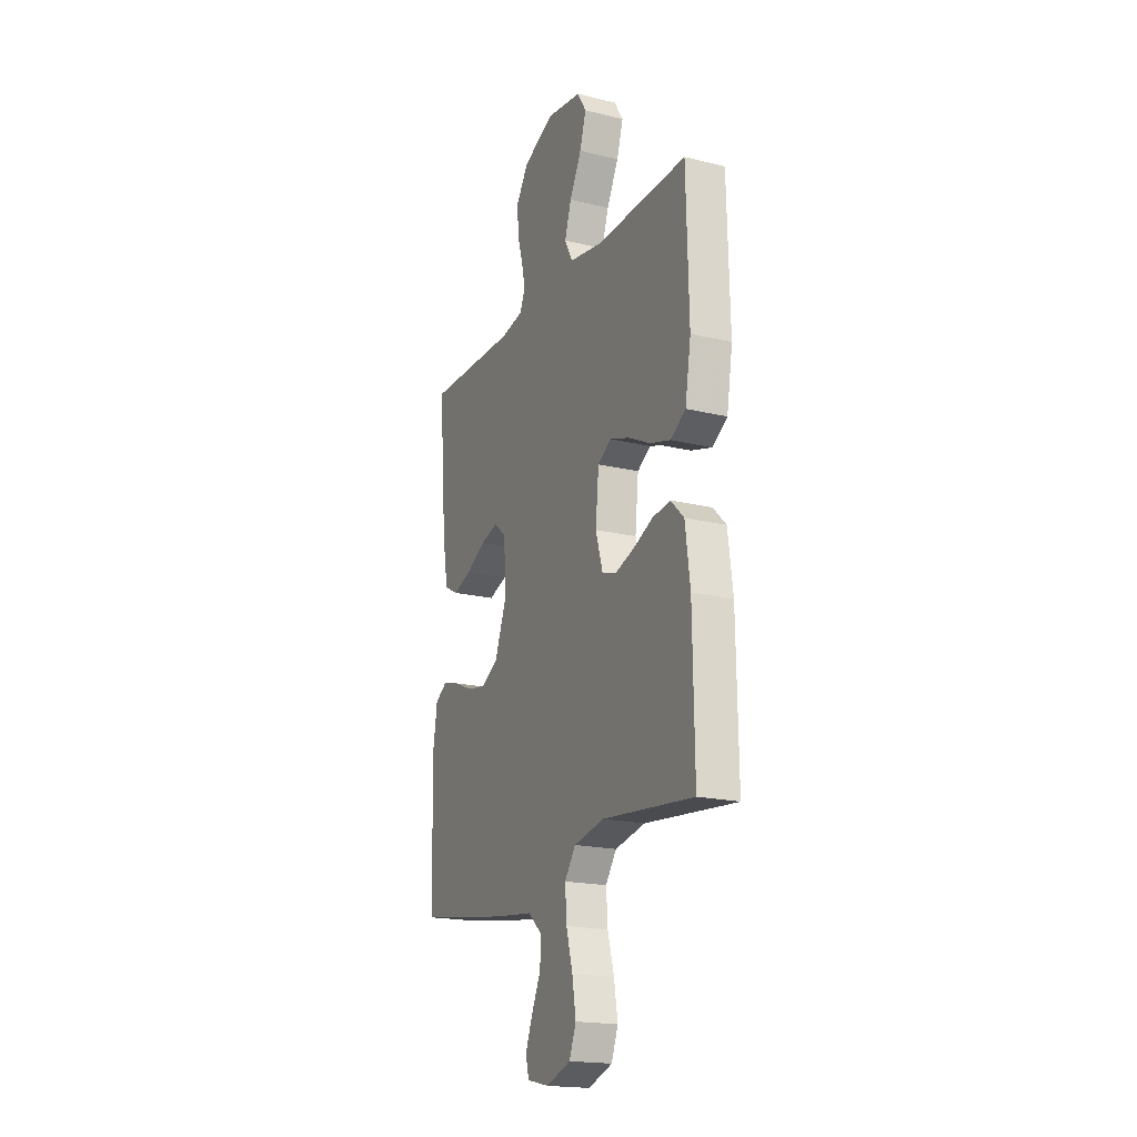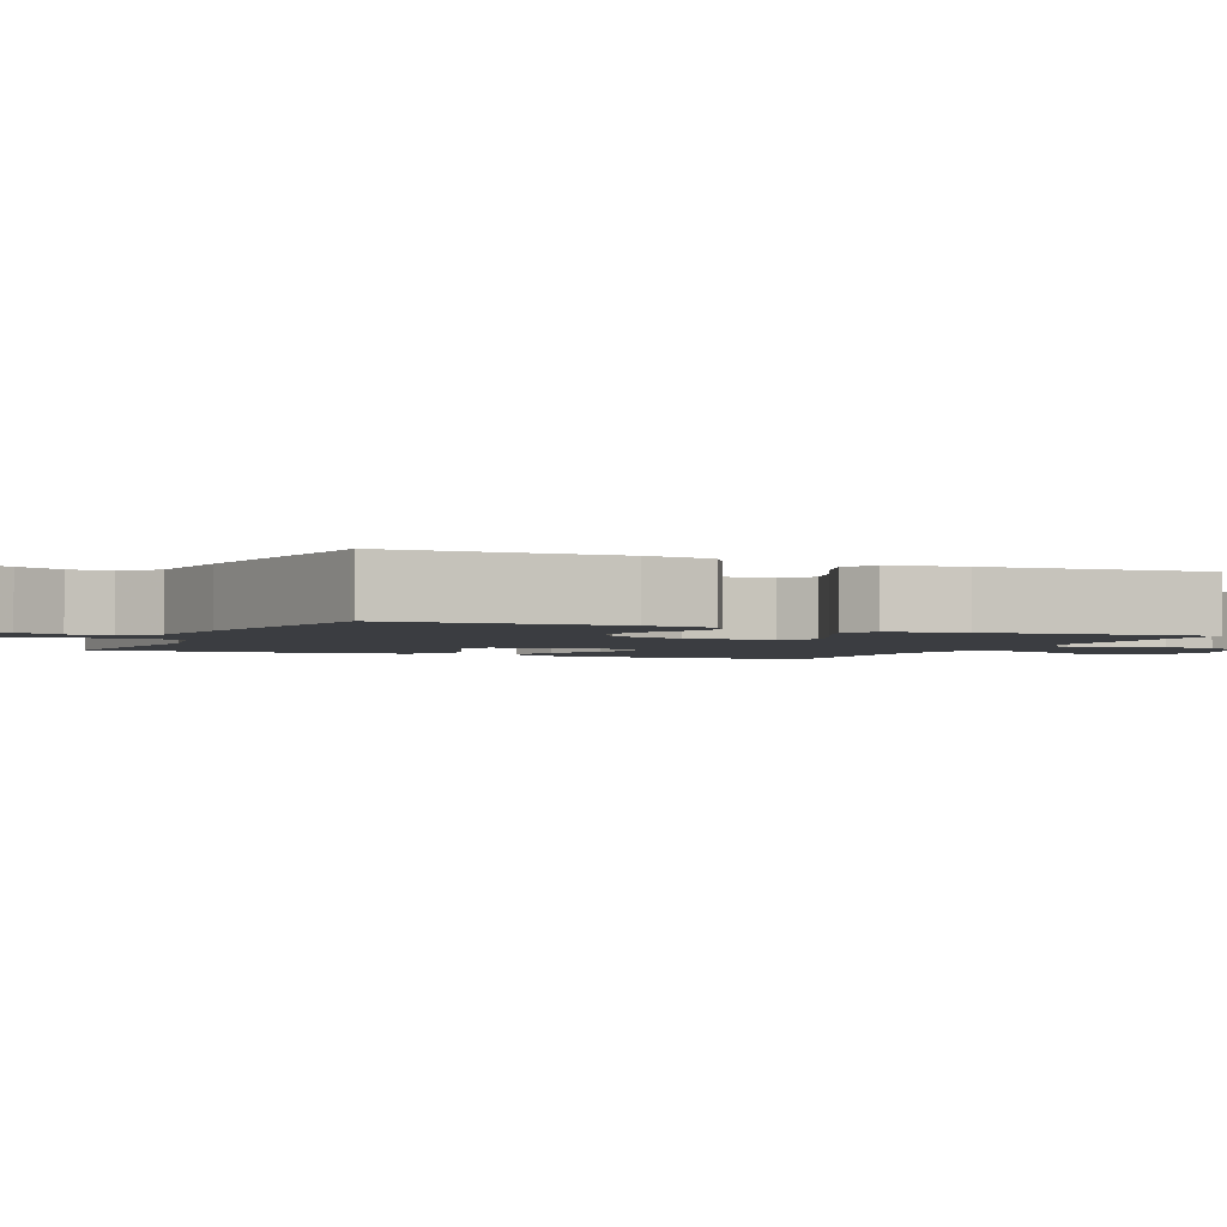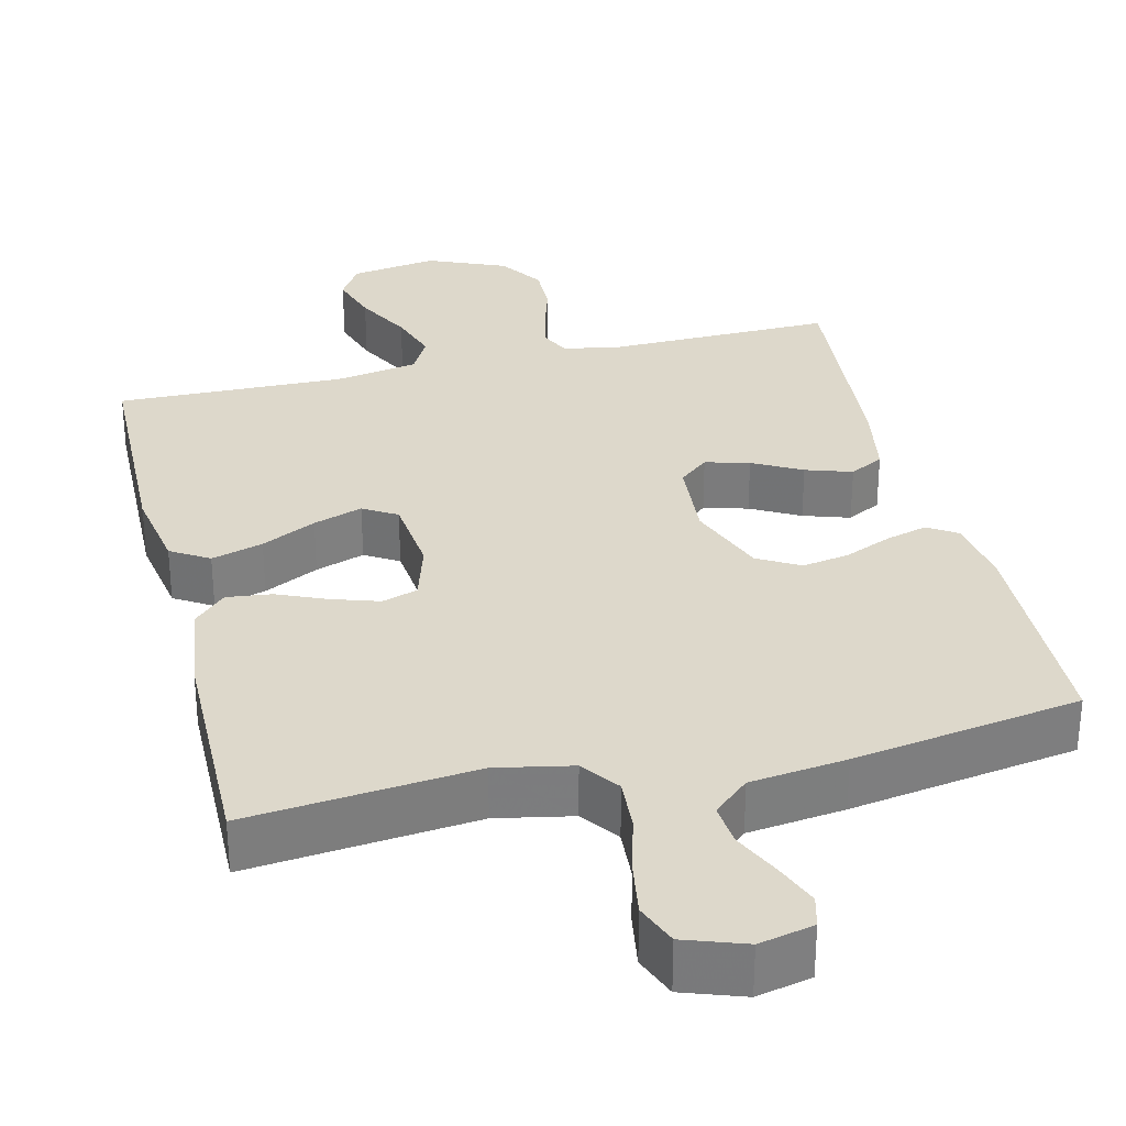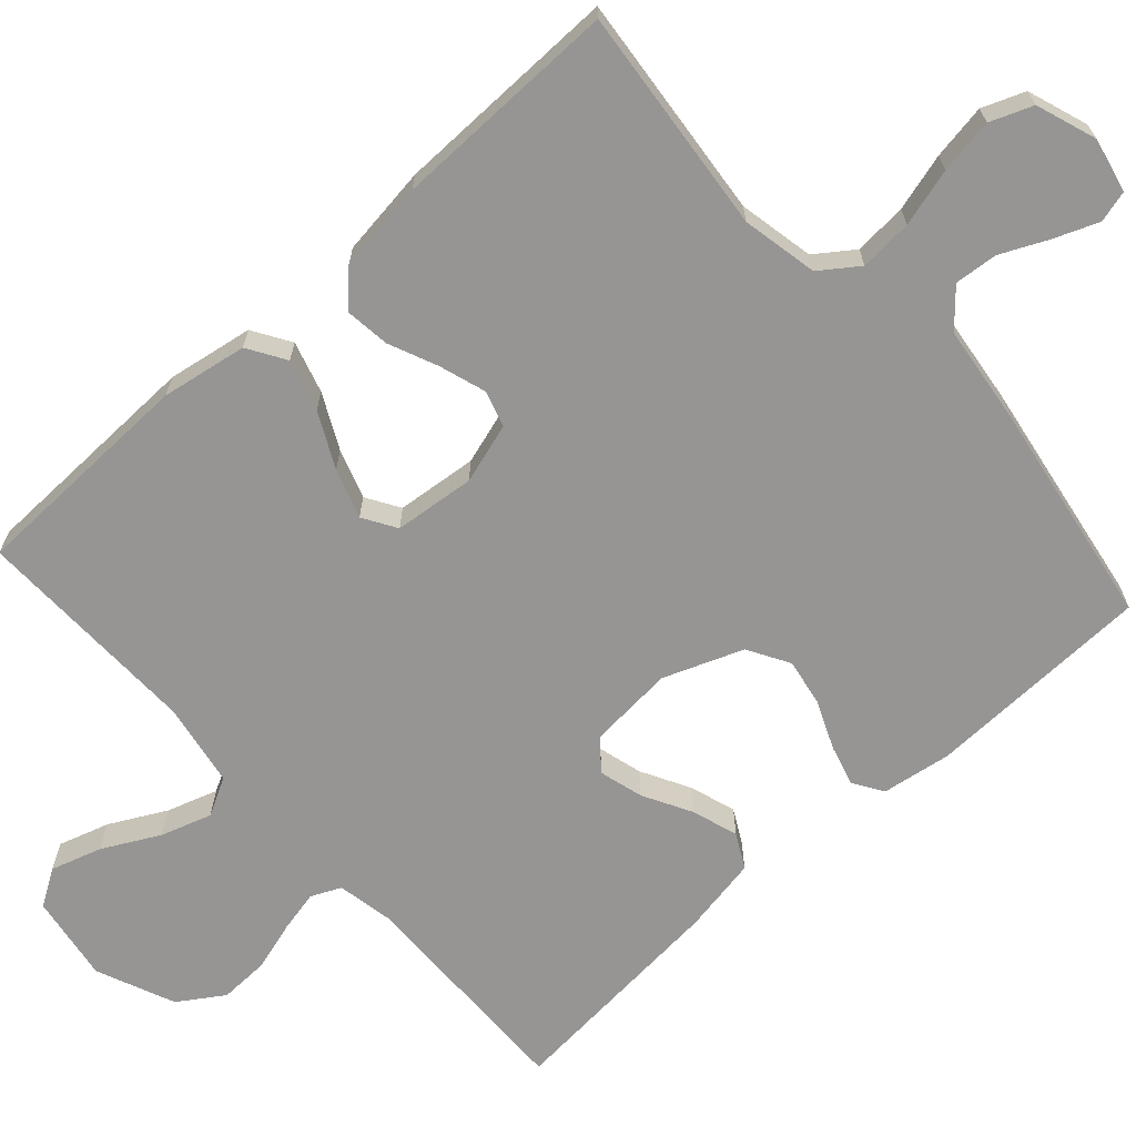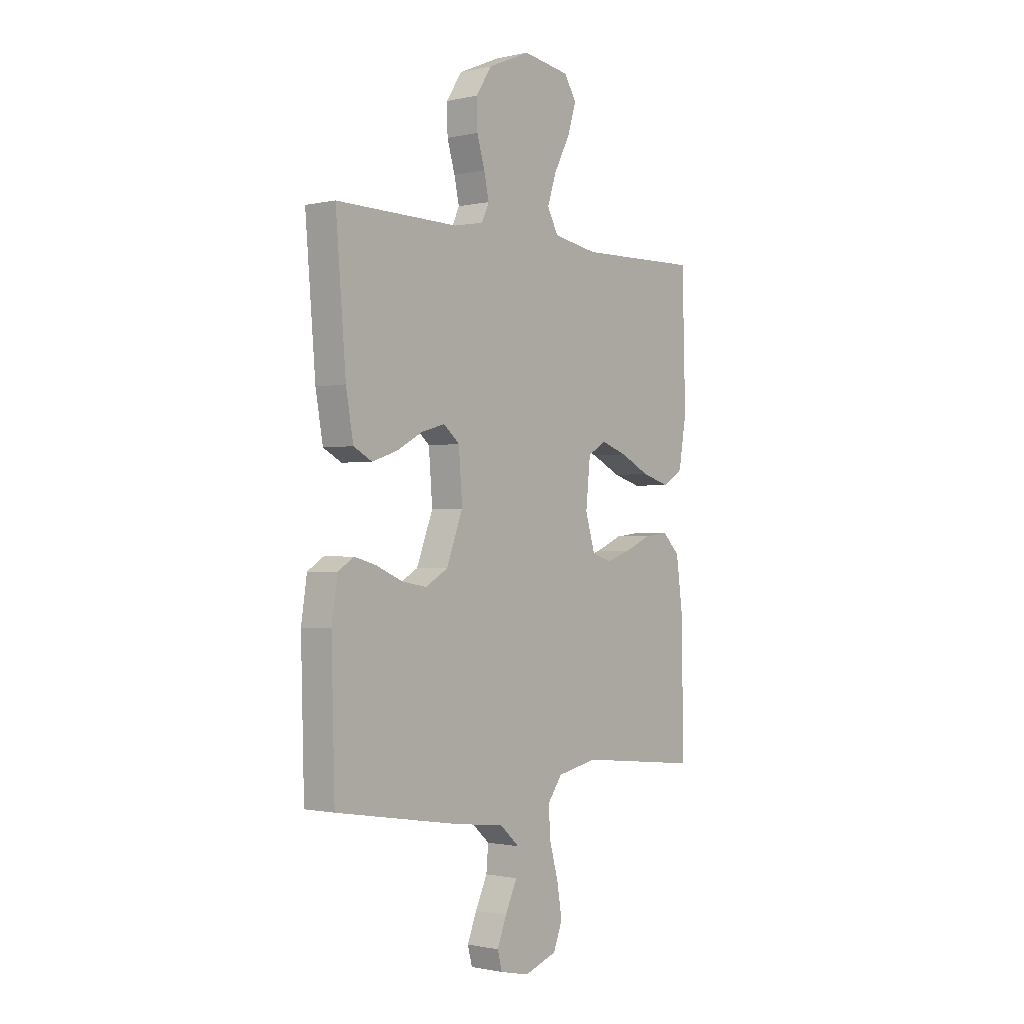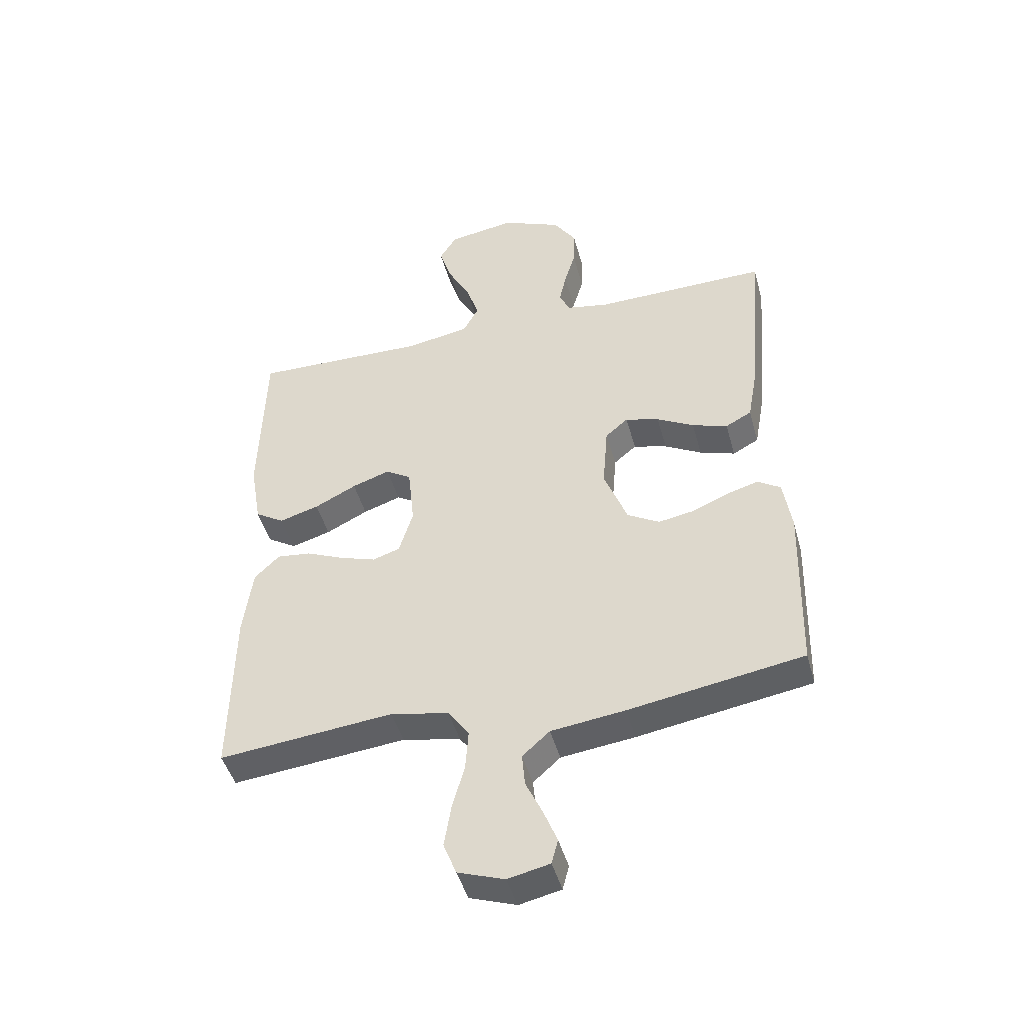
<metadata>
{"format":"obj","ext":"obj","renderer":"f3d","projection":"perspective","resolution":1024,"background":"white","views":[{"elev":-19.1,"azim":65.3,"up":"+Z"},{"elev":-2.4,"azim":-114.1,"up":"+Y"},{"elev":31.3,"azim":166.3,"up":"+Y"},{"elev":-67.6,"azim":132.0,"up":"+Y"},{"elev":-1.0,"azim":-50.8,"up":"+Z"},{"elev":-45.7,"azim":-164.9,"up":"+Z"}]}
</metadata>
<code>
v -0.5 0.07 -0.5
v -0.508 0.07 -0.2
v -0.494 0.07 -0.108
v -0.455 0.07 -0.083
v -0.401 0.07 -0.098
v -0.338 0.07 -0.125
v -0.276 0.07 -0.136
v -0.221 0.07 -0.104
v -0.181 0.07 0
v -0.19 0.07 0.113
v -0.229 0.07 0.146
v -0.287 0.07 0.13
v -0.351 0.07 0.095
v -0.412 0.07 0.075
v -0.457 0.07 0.099
v -0.475 0.07 0.2
v -0.5 0.07 0.5
v -0.2 0.07 0.495
v -0.127 0.07 0.509
v -0.109 0.07 0.548
v -0.121 0.07 0.603
v -0.14 0.07 0.667
v -0.142 0.07 0.733
v -0.103 0.07 0.792
v 0 0.07 0.836
v 0.115 0.07 0.818
v 0.145 0.07 0.77
v 0.124 0.07 0.703
v 0.085 0.07 0.629
v 0.063 0.07 0.562
v 0.09 0.07 0.512
v 0.2 0.07 0.493
v 0.5 0.07 0.5
v 0.508 0.07 0.2
v 0.489 0.07 0.087
v 0.439 0.07 0.056
v 0.371 0.07 0.076
v 0.299 0.07 0.112
v 0.234 0.07 0.134
v 0.19 0.07 0.107
v 0.179 0.07 0
v 0.203 0.07 -0.079
v 0.25 0.07 -0.094
v 0.312 0.07 -0.074
v 0.377 0.07 -0.046
v 0.436 0.07 -0.039
v 0.479 0.07 -0.081
v 0.495 0.07 -0.2
v 0.5 0.07 -0.5
v 0.2 0.07 -0.469
v 0.1 0.07 -0.489
v 0.064 0.07 -0.539
v 0.069 0.07 -0.609
v 0.09 0.07 -0.685
v 0.102 0.07 -0.758
v 0.08 0.07 -0.814
v 0 0.07 -0.842
v -0.072 0.07 -0.826
v -0.083 0.07 -0.784
v -0.06 0.07 -0.726
v -0.031 0.07 -0.664
v -0.026 0.07 -0.607
v -0.073 0.07 -0.565
v -0.2 0.07 -0.549
v -0.5 0 -0.5
v -0.508 0 -0.2
v -0.494 0 -0.108
v -0.455 0 -0.083
v -0.401 0 -0.098
v -0.338 0 -0.125
v -0.276 0 -0.136
v -0.221 0 -0.104
v -0.181 0 0
v -0.19 0 0.113
v -0.229 0 0.146
v -0.287 0 0.13
v -0.351 0 0.095
v -0.412 0 0.075
v -0.457 0 0.099
v -0.475 0 0.2
v -0.5 0 0.5
v -0.2 0 0.495
v -0.127 0 0.509
v -0.109 0 0.548
v -0.121 0 0.603
v -0.14 0 0.667
v -0.142 0 0.733
v -0.103 0 0.792
v 0 0 0.836
v 0.115 0 0.818
v 0.145 0 0.77
v 0.124 0 0.703
v 0.085 0 0.629
v 0.063 0 0.562
v 0.09 0 0.512
v 0.2 0 0.493
v 0.5 0 0.5
v 0.508 0 0.2
v 0.489 0 0.087
v 0.439 0 0.056
v 0.371 0 0.076
v 0.299 0 0.112
v 0.234 0 0.134
v 0.19 0 0.107
v 0.179 0 0
v 0.203 0 -0.079
v 0.25 0 -0.094
v 0.312 0 -0.074
v 0.377 0 -0.046
v 0.436 0 -0.039
v 0.479 0 -0.081
v 0.495 0 -0.2
v 0.5 0 -0.5
v 0.2 0 -0.469
v 0.1 0 -0.489
v 0.064 0 -0.539
v 0.069 0 -0.609
v 0.09 0 -0.685
v 0.102 0 -0.758
v 0.08 0 -0.814
v 0 0 -0.842
v -0.072 0 -0.826
v -0.083 0 -0.784
v -0.06 0 -0.726
v -0.031 0 -0.664
v -0.026 0 -0.607
v -0.073 0 -0.565
v -0.2 0 -0.549
f 63 64 1 2
f 58 59 60 61
f 56 57 58 61
f 56 61 62
f 53 54 55 56
f 52 53 56 62
f 51 52 62 63
f 47 48 49 50
f 47 50 51
f 44 45 46 47
f 43 44 47 51
f 42 43 51 63
f 35 36 37 38
f 35 38 39
f 32 33 34 35
f 31 32 35 39
f 30 31 39 40
f 26 27 28 29
f 26 29 30
f 25 26 30
f 24 25 30
f 21 22 23 24
f 20 21 24 30
f 19 20 30 40
f 15 16 17 18
f 12 13 14 15
f 11 12 15 18
f 10 11 18 19
f 3 4 5 6
f 3 6 7
f 2 3 7
f 63 2 7
f 41 42 63 7
f 40 41 7 8
f 9 10 19 40
f 8 9 40
f 66 65 128 127
f 125 124 123 122
f 125 122 121 120
f 126 125 120
f 120 119 118 117
f 126 120 117 116
f 127 126 116 115
f 114 113 112 111
f 115 114 111
f 111 110 109 108
f 115 111 108 107
f 127 115 107 106
f 102 101 100 99
f 103 102 99
f 99 98 97 96
f 103 99 96 95
f 104 103 95 94
f 93 92 91 90
f 94 93 90
f 94 90 89
f 94 89 88
f 88 87 86 85
f 94 88 85 84
f 104 94 84 83
f 82 81 80 79
f 79 78 77 76
f 82 79 76 75
f 83 82 75 74
f 70 69 68 67
f 71 70 67
f 71 67 66
f 71 66 127
f 71 127 106 105
f 72 71 105 104
f 104 83 74 73
f 104 73 72
f 1 65 66 2
f 2 66 67 3
f 3 67 68 4
f 4 68 69 5
f 5 69 70 6
f 6 70 71 7
f 7 71 72 8
f 8 72 73 9
f 9 73 74 10
f 10 74 75 11
f 11 75 76 12
f 12 76 77 13
f 13 77 78 14
f 14 78 79 15
f 15 79 80 16
f 16 80 81 17
f 17 81 82 18
f 18 82 83 19
f 19 83 84 20
f 20 84 85 21
f 21 85 86 22
f 22 86 87 23
f 23 87 88 24
f 24 88 89 25
f 25 89 90 26
f 26 90 91 27
f 27 91 92 28
f 28 92 93 29
f 29 93 94 30
f 30 94 95 31
f 31 95 96 32
f 32 96 97 33
f 33 97 98 34
f 34 98 99 35
f 35 99 100 36
f 36 100 101 37
f 37 101 102 38
f 38 102 103 39
f 39 103 104 40
f 40 104 105 41
f 41 105 106 42
f 42 106 107 43
f 43 107 108 44
f 44 108 109 45
f 45 109 110 46
f 46 110 111 47
f 47 111 112 48
f 48 112 113 49
f 49 113 114 50
f 50 114 115 51
f 51 115 116 52
f 52 116 117 53
f 53 117 118 54
f 54 118 119 55
f 55 119 120 56
f 56 120 121 57
f 57 121 122 58
f 58 122 123 59
f 59 123 124 60
f 60 124 125 61
f 61 125 126 62
f 62 126 127 63
f 63 127 128 64
f 64 128 65 1

</code>
